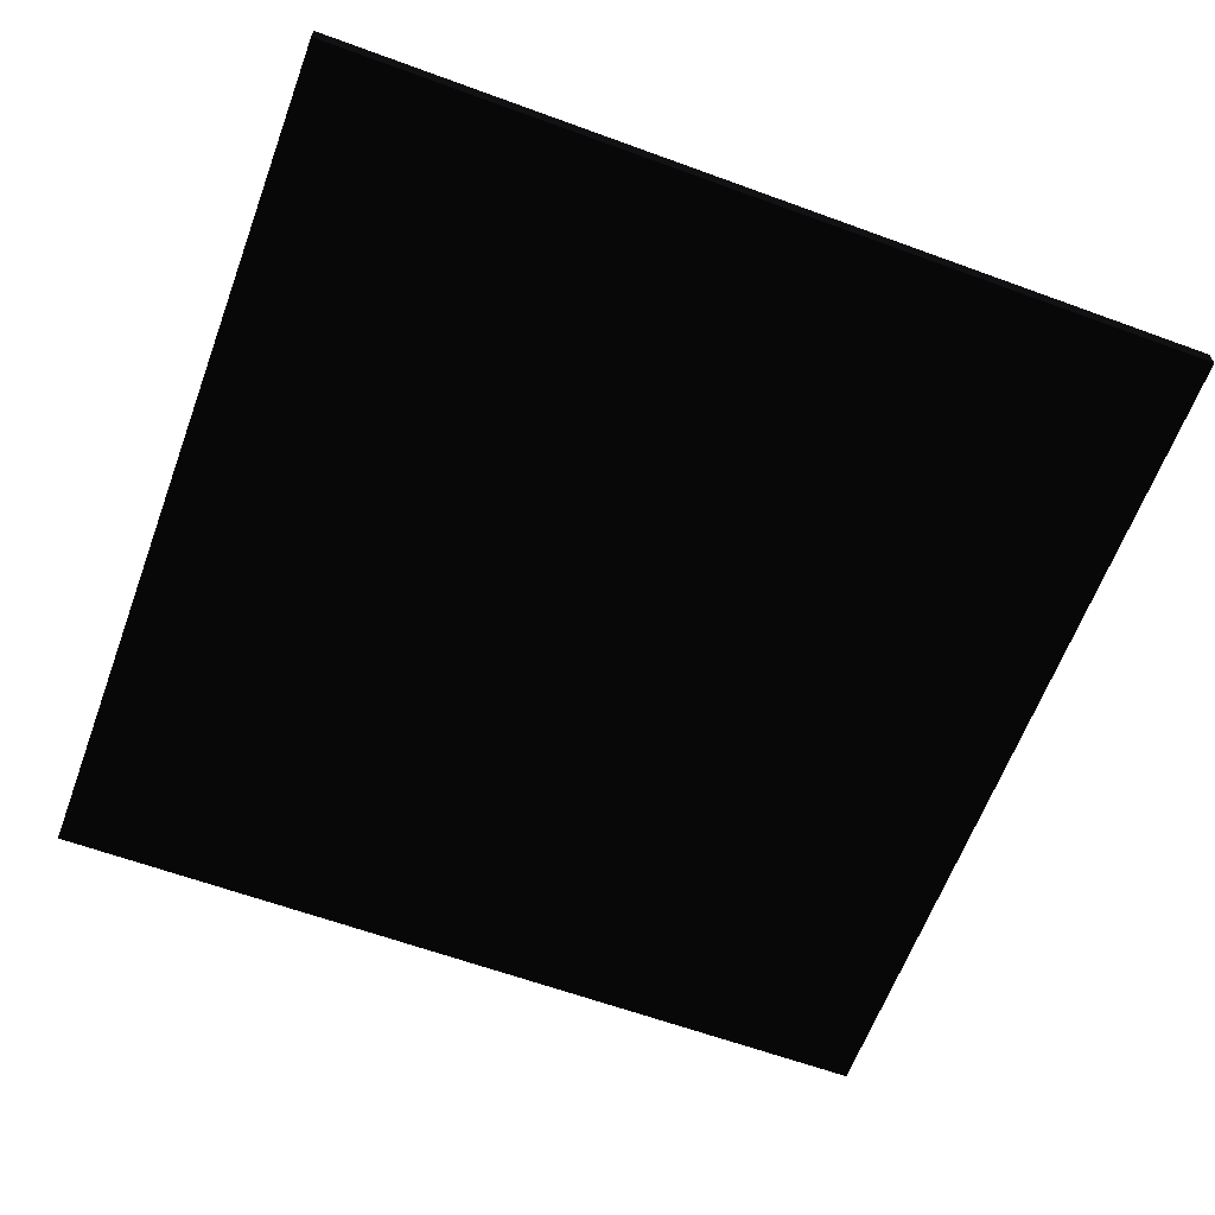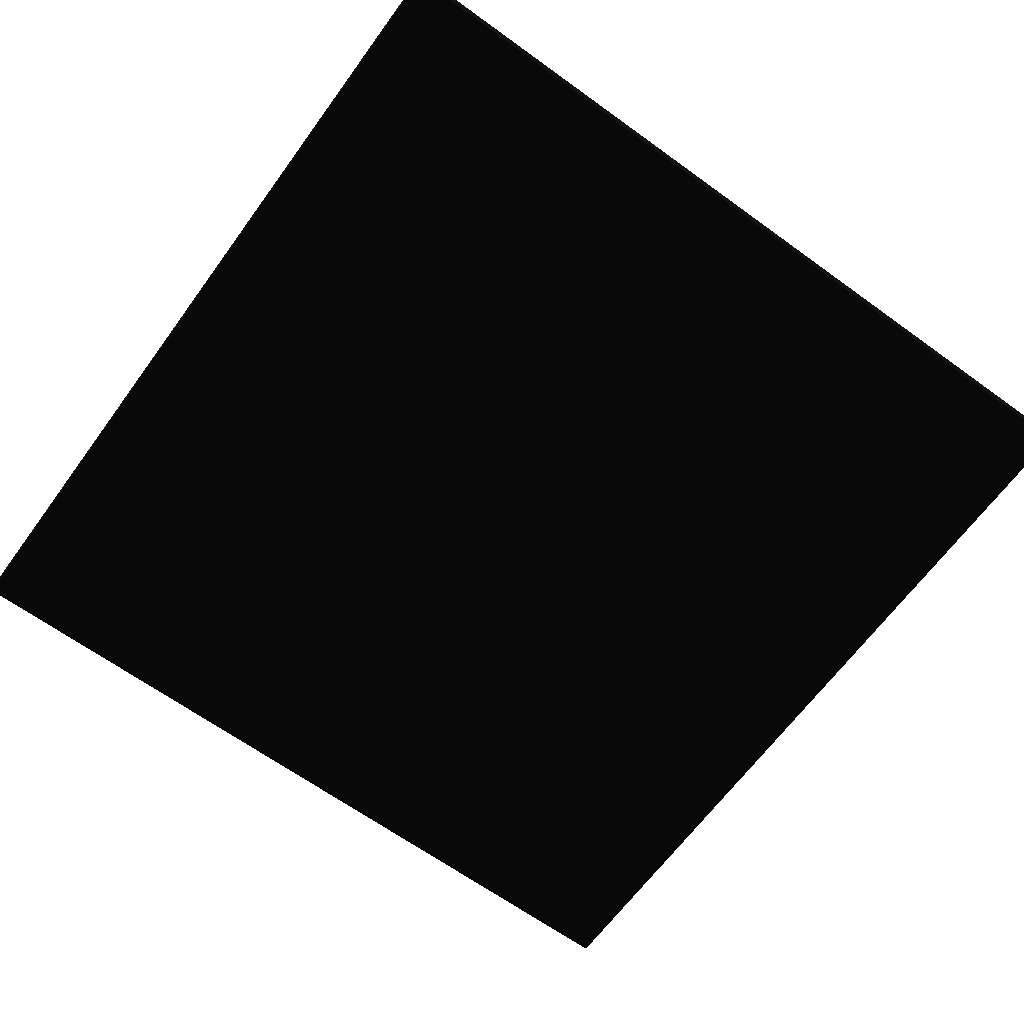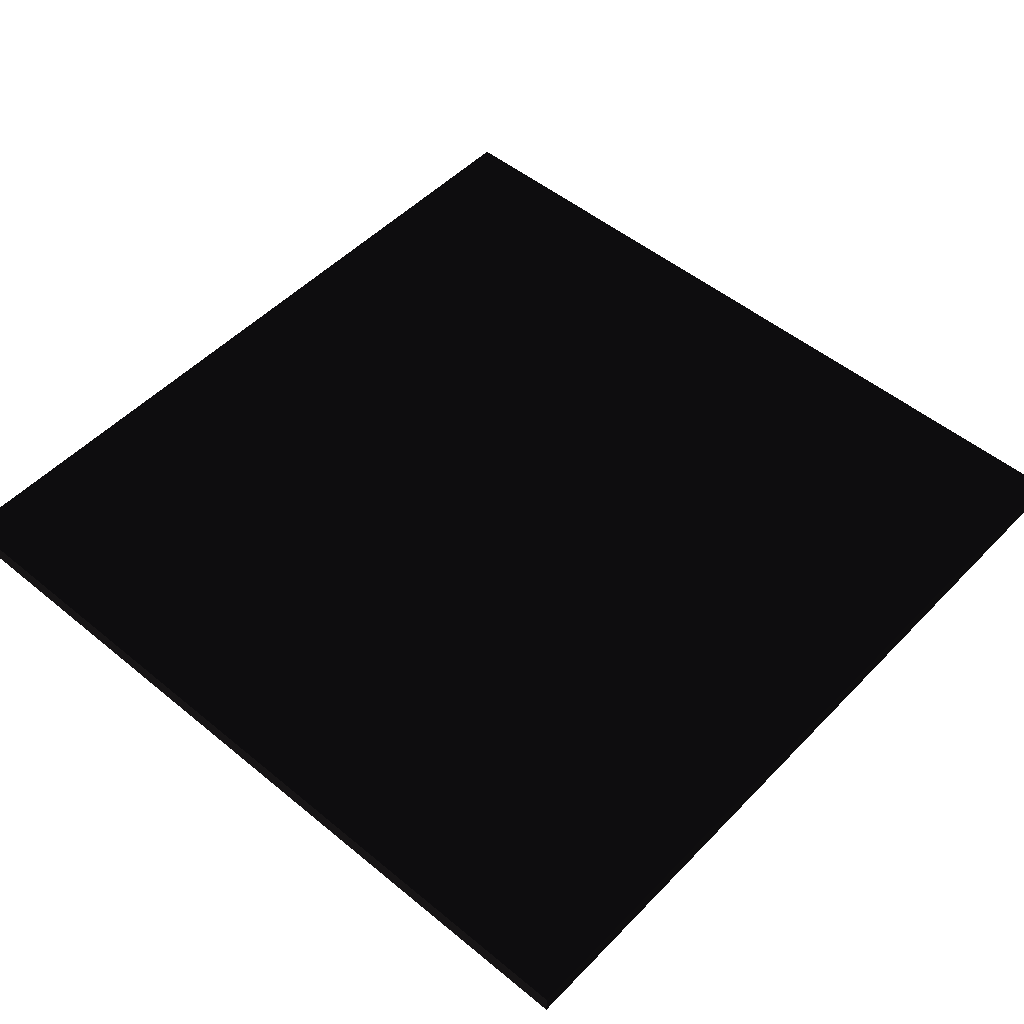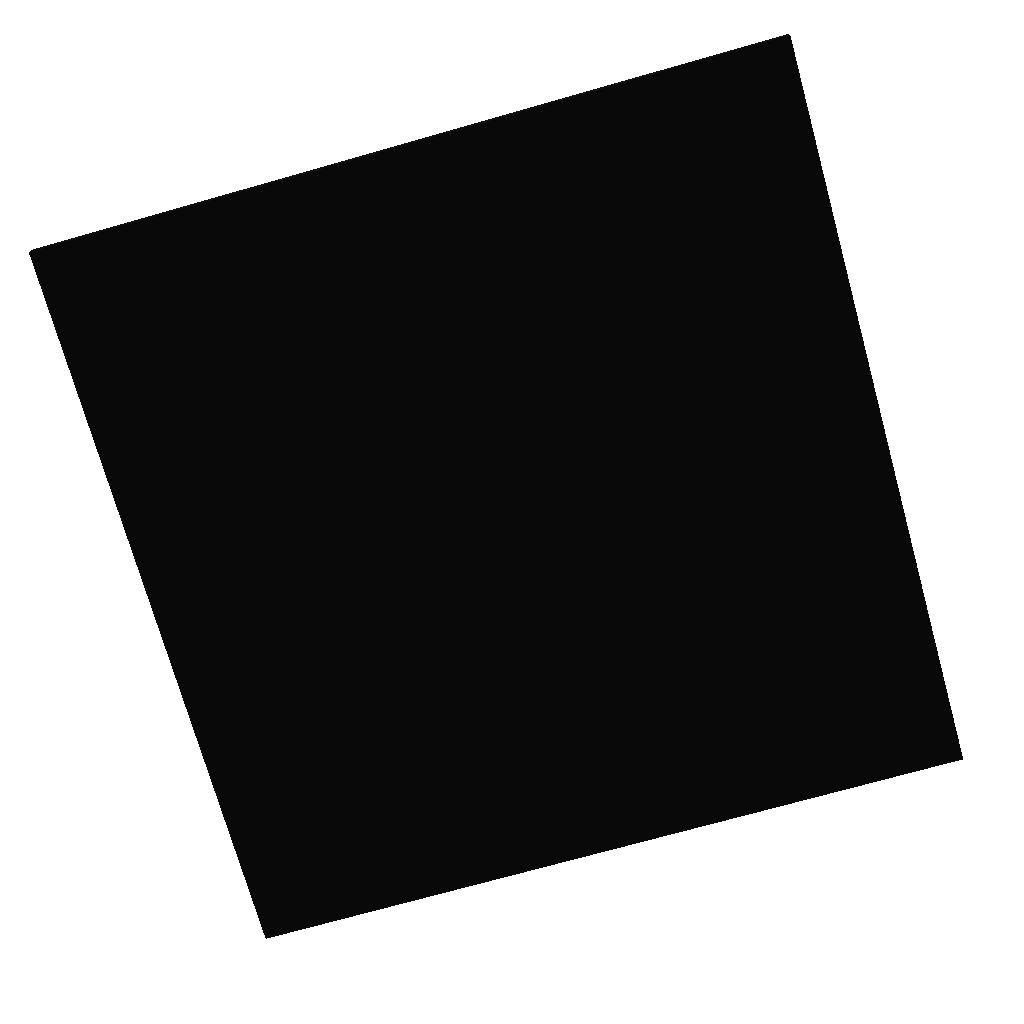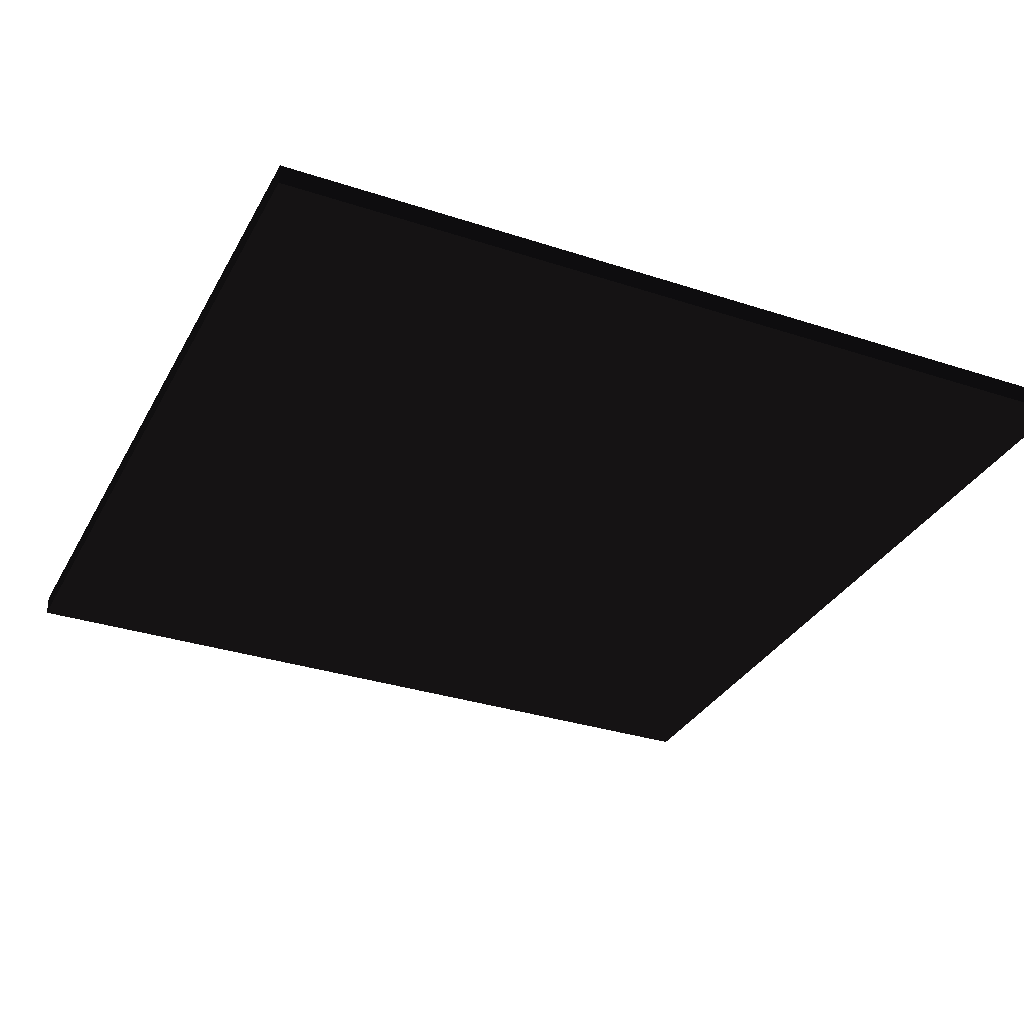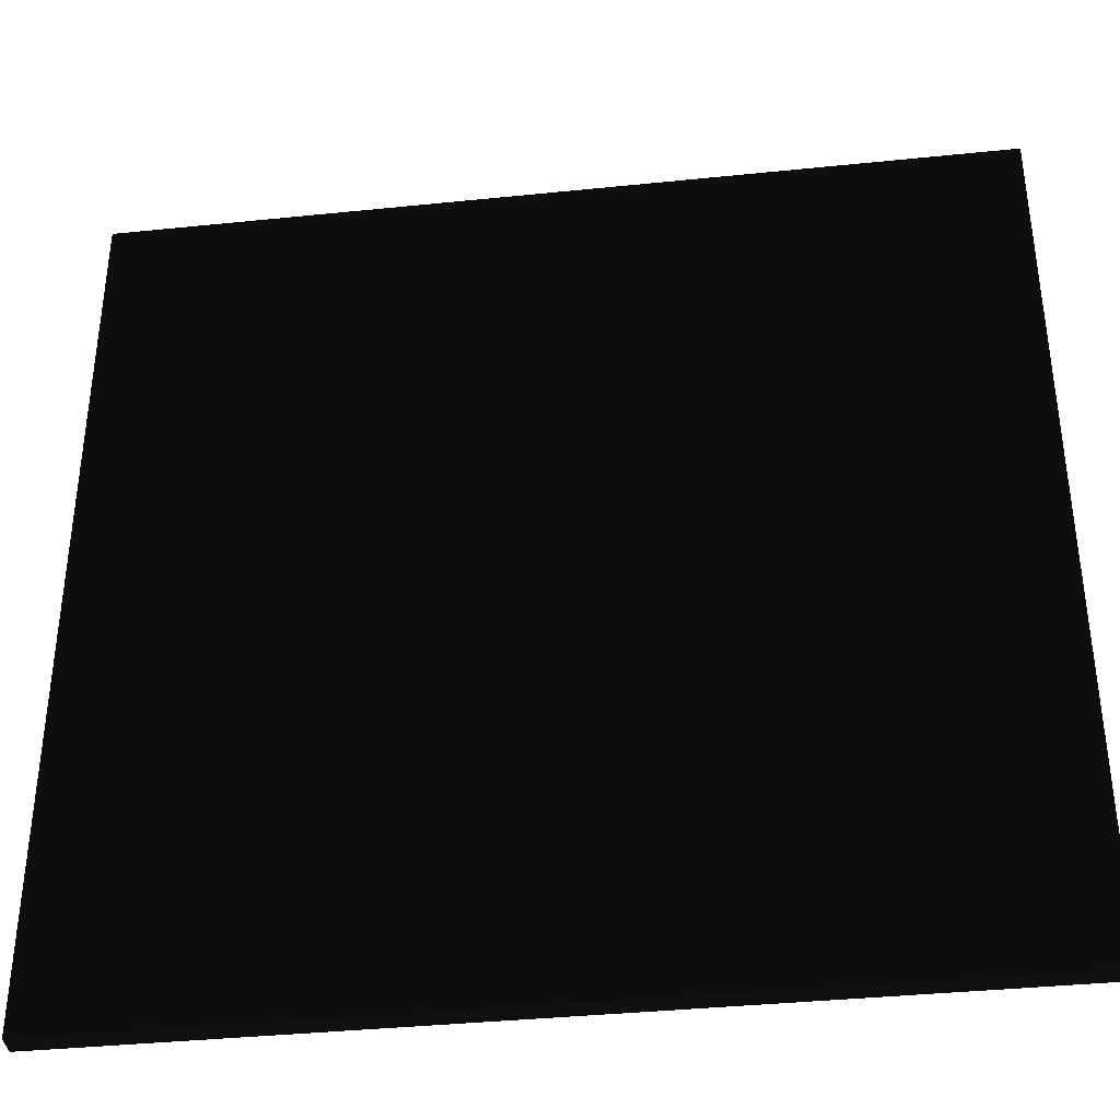
<metadata>
{"format":"obj","ext":"obj","renderer":"f3d","projection":"perspective","resolution":1024,"background":"white","views":[{"elev":-62.9,"azim":69.7,"up":"+Z"},{"elev":-65.1,"azim":53.9,"up":"+Z"},{"elev":50.7,"azim":42.0,"up":"+Z"},{"elev":-74.4,"azim":105.7,"up":"+Z"},{"elev":-32.5,"azim":65.4,"up":"+Z"},{"elev":-37.6,"azim":7.5,"up":"+Y"}]}
</metadata>
<code>
v 2.253 0.1577 0 0.2667 0.251 0.2745 #0
v -2.312 0.1577 0 0.2667 0.251 0.2745 #0
v -2.312 4.707 0 0.2667 0.251 0.2745 #0
v 2.253 0.1577 0 0.2667 0.251 0.2745 #0
v -2.312 4.707 0 0.2667 0.251 0.2745 #0
v 2.253 4.707 0 0.2667 0.251 0.2745 #0
v 2.253 4.707 0 0.2667 0.251 0.2745 #0
v -2.312 4.707 0 0.2667 0.251 0.2745 #0
v -2.312 4.707 0.1104 0.2667 0.251 0.2745 #0
v -2.312 4.707 0.1104 0.2667 0.251 0.2745 #0
v 2.253 4.707 0.1104 0.2667 0.251 0.2745 #0
v 2.253 4.707 0 0.2667 0.251 0.2745 #0
v 2.253 0.1577 0 0.2667 0.251 0.2745 #0
v 2.253 4.707 0 0.2667 0.251 0.2745 #0
v 2.253 4.707 0.1104 0.2667 0.251 0.2745 #0
v 2.253 4.707 0.1104 0.2667 0.251 0.2745 #0
v 2.253 0.1577 0.1104 0.2667 0.251 0.2745 #0
v 2.253 0.1577 0 0.2667 0.251 0.2745 #0
v -2.312 4.707 0 0.2667 0.251 0.2745 #0
v -2.312 0.1577 0 0.2667 0.251 0.2745 #0
v -2.312 0.1577 0.1104 0.2667 0.251 0.2745 #0
v -2.312 0.1577 0.1104 0.2667 0.251 0.2745 #0
v -2.312 4.707 0.1104 0.2667 0.251 0.2745 #0
v -2.312 4.707 0 0.2667 0.251 0.2745 #0
v -2.312 0.1577 0 0.2667 0.251 0.2745 #0
v 2.253 0.1577 0 0.2667 0.251 0.2745 #0
v 2.253 0.1577 0.1104 0.2667 0.251 0.2745 #0
v 2.253 0.1577 0.1104 0.2667 0.251 0.2745 #0
v -2.312 0.1577 0.1104 0.2667 0.251 0.2745 #0
v -2.312 0.1577 0 0.2667 0.251 0.2745 #0
v -2.312 0.1577 0.1104 0.2667 0.251 0.2745 #0
v 2.253 0.1577 0.1104 0.2667 0.251 0.2745 #0
v 2.253 4.707 0.1104 0.2667 0.251 0.2745 #0
v 2.253 4.707 0.1104 0.2667 0.251 0.2745 #0
v -2.312 4.707 0.1104 0.2667 0.251 0.2745 #0
v -2.312 0.1577 0.1104 0.2667 0.251 0.2745 #0
f 1 2 3
f 4 5 6
f 7 8 9
f 10 11 12
f 13 14 15
f 16 17 18
f 19 20 21
f 22 23 24
f 25 26 27
f 28 29 30
f 31 32 33
f 34 35 36

</code>
